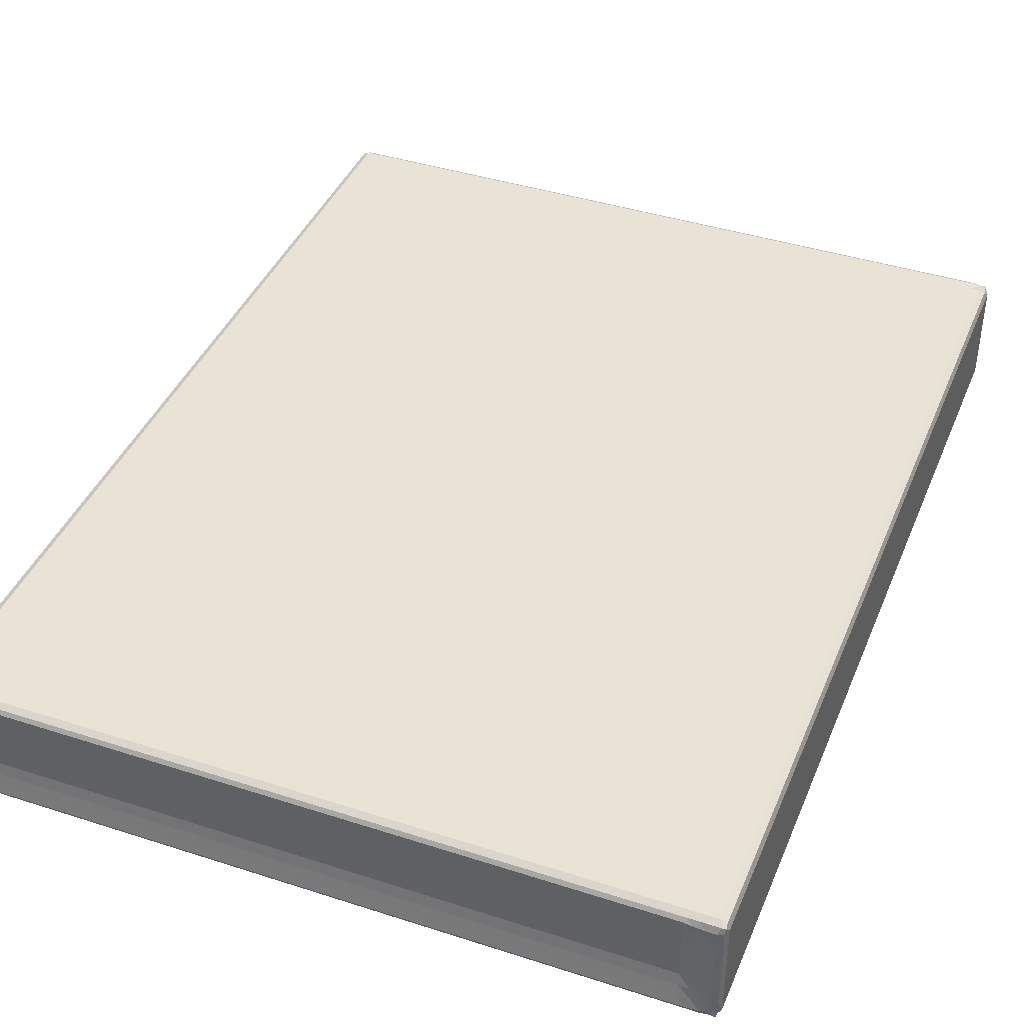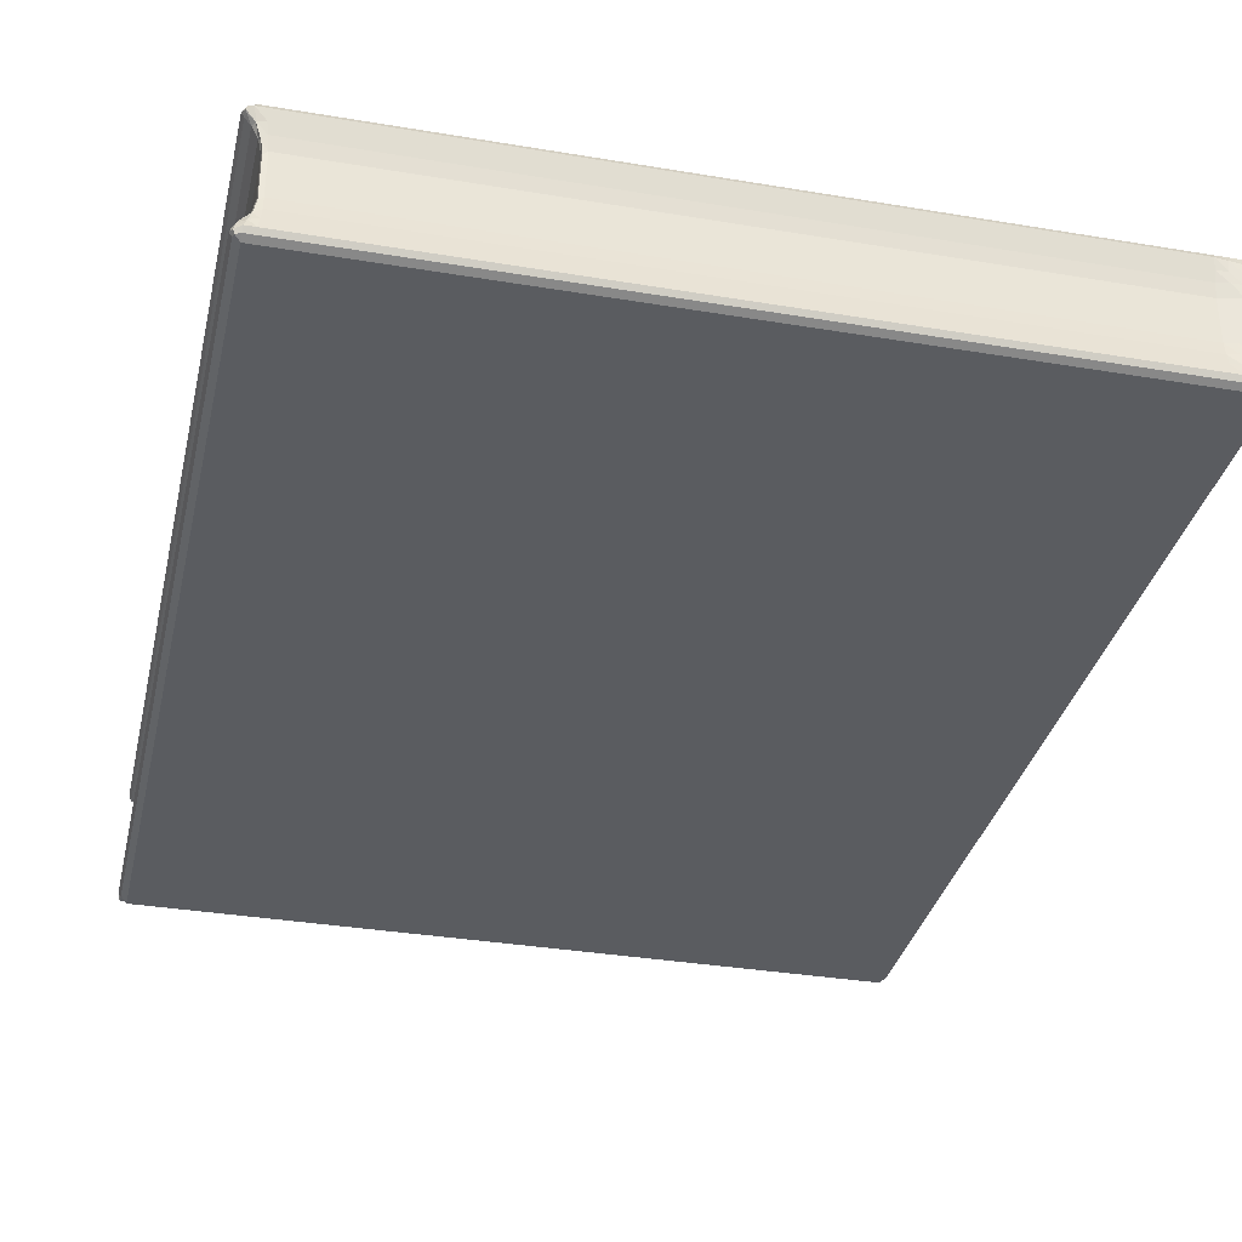
<metadata>
{"format":"obj","ext":"obj","renderer":"f3d","projection":"perspective","resolution":1024,"background":"white","views":[{"elev":41.2,"azim":-158.6,"up":"+Z"},{"elev":-34.1,"azim":167.2,"up":"+Z"}]}
</metadata>
<code>
v -0.4008 -0.4663 -0.07518
v -0.4021 -0.4583 -0.0769
v -0.4047 -0.4614 -0.06982
v -0.4021 -0.4676 -0.06628
v -0.3958 -0.4702 -0.06982
v -0.3927 -0.4676 -0.0769
v -0.3958 -0.4614 -0.08033
v -0.3958 -0.4702 -0.0591
v -0.3859 -0.4702 -0.07079
v -0.3822 -0.4676 -0.0769
v -0.3859 -0.4691 -0.06006
v -0.375 -0.4702 -0.07175
v -0.3749 -0.4679 -0.06006
v -0.364 -0.4679 -0.06101
v -0.4021 -0.4676 0.03205
v -0.4047 -0.4614 0.03912
v -0.3859 -0.4679 -0.04816
v -0.3958 -0.4702 0.006529
v -0.3859 -0.4679 0.006527
v -0.3749 -0.4668 -0.04912
v -0.3749 -0.4656 -0.03722
v -0.364 -0.4656 -0.05009
v -0.364 -0.4633 -0.03722
v -0.4047 -0.317 -0.06982
v -0.3958 -0.3056 -0.08033
v -0.4021 0.1062 -0.0769
v -0.4047 -0.2144 0.03912
v -0.4047 0.05185 -0.05859
v -0.4047 0.07022 -0.06982
v -0.3958 0.1931 -0.08033
v -0.2533 -0.05106 -0.08033
v -0.4047 0.004724 0.03912
v -0.364 -0.4633 0.006527
v -0.2215 -0.4614 -0.08033
v -0.1051 -0.4702 -0.07175
v -0.03369 -0.4676 -0.0769
v -0.04174 -0.4679 -0.06101
v 0.0363 -0.4656 -0.05009
v -0.1119 -0.4614 -0.08033
v -0.08712 -0.2367 -0.08033
v -0.004101 -0.4614 -0.08033
v 0.1149 -0.4633 -0.03722
v 0.06807 -0.4702 -0.07175
v 0.002932 0.01966 -0.08033
v -0.3958 -0.4702 0.01746
v -0.3859 -0.4691 0.01881
v -0.3859 -0.4702 0.02975
v -0.3749 -0.4679 0.02016
v -0.3749 -0.4691 0.02975
v -0.364 -0.4656 0.02016
v -0.364 -0.4679 0.0311
v -0.4014 -0.4676 0.04097
v -0.3958 -0.4702 0.03913
v -0.4008 -0.4663 0.04706
v -0.4014 -0.4614 0.0445
v -0.3951 -0.4614 0.04793
v -0.3951 -0.4676 0.0445
v -0.4021 -0.4515 0.0462
v -0.3958 -0.4515 0.04963
v -0.3859 -0.4702 0.03913
v -0.3859 -0.4614 0.04963
v -0.3859 -0.4676 0.0462
v -0.3859 -0.4515 0.04963
v -0.3749 -0.4702 0.04047
v -0.3749 -0.4676 0.0462
v -0.364 -0.4702 0.04182
v -0.364 -0.4676 0.0462
v -0.3643 -0.4404 0.04963
v -0.3958 -0.1857 0.04963
v -0.3637 -0.1189 0.04963
v -0.4021 -0.1346 0.0462
v -0.4047 -0.1068 0.03912
v -0.3958 -0.02968 0.04963
v -0.4021 0.1161 0.0462
v -0.2163 -0.4679 0.03109
v -0.06041 -0.4676 0.0462
v -0.114 -0.4614 0.04963
v 0.07632 -0.4656 0.02016
v -0.1269 -0.4702 0.04182
v -0.02569 -0.4401 0.04963
v -0.07105 -0.2572 0.04963
v 0.07306 -0.4633 0.006527
v 0.01871 -0.4679 0.0311
v 0.1171 -0.4614 0.04963
v -0.364 0.1591 0.04963
v -0.09052 0.08768 0.04963
v 0.06271 -0.1142 0.04963
v 0.008863 -0.04058 0.04963
v -0.03336 0.02832 0.04963
v 0.002069 0.008245 0.04963
v -0.4047 0.1901 -0.06982
v -0.4021 0.3057 -0.0769
v -0.4047 0.2437 0.03912
v -0.4047 0.3379 -0.06982
v -0.4047 0.4358 -0.06982
v -0.3958 0.5209 -0.08033
v -0.1765 0.3885 -0.08033
v -0.4021 0.5147 -0.0769
v -0.4047 0.5209 -0.06982
v -0.4047 0.5209 0.03912
v -0.4011 0.5241 -0.07512
v -0.4008 0.5278 -0.07518
v -0.3948 0.5272 -0.07512
v -0.3948 0.5298 -0.06805
v -0.4011 0.5272 -0.06805
v -0.3958 0.5298 -0.0591
v -0.4021 0.5272 -0.0591
v -0.3859 0.5272 -0.0769
v -0.3859 0.5298 -0.07079
v -0.3859 0.5286 -0.06006
v -0.3749 0.5298 -0.07175
v -0.3749 0.5275 -0.06006
v -0.364 0.5275 -0.06102
v -0.3859 0.5275 -0.04813
v -0.3958 0.5298 0.006527
v -0.3859 0.5275 0.006528
v -0.3749 0.5263 -0.04912
v -0.3749 0.5252 -0.03722
v -0.364 0.5252 -0.05009
v -0.364 0.5229 -0.03722
v -0.364 0.5229 0.006527
v -0.2006 0.1885 -0.08033
v 0.06355 0.2943 -0.08033
v -0.2615 0.5209 -0.08033
v -0.1454 0.5298 -0.07175
v -0.1919 0.5272 -0.0769
v -0.1027 0.5209 -0.08033
v -0.02918 0.5229 0.006527
v 0.3548 0.5229 -0.03722
v -0.05797 0.5272 -0.0769
v 0.111 0.5209 -0.08033
v 0.3548 0.5252 -0.05009
v -0.4047 0.1562 0.03912
v -0.3958 0.2515 0.04963
v -0.4021 0.2304 0.0462
v -0.4047 0.3336 0.03912
v -0.4021 0.3501 0.0462
v -0.3958 0.5209 0.04963
v -0.3643 0.4479 0.04963
v -0.4021 0.5209 0.0462
v -0.3685 0.4933 0.04963
v -0.337 0.4738 0.04963
v -0.3459 0.5007 0.04963
v -0.4021 0.5272 0.03913
v -0.3958 0.5298 0.01746
v -0.3958 0.5298 0.03912
v -0.3859 0.5286 0.01881
v -0.3859 0.5298 0.02975
v -0.3749 0.5275 0.02016
v -0.3749 0.5286 0.02975
v -0.364 0.5252 0.02016
v -0.364 0.5275 0.0311
v -0.399 0.5272 0.0462
v -0.4028 0.5259 0.04449
v -0.3859 0.5298 0.03912
v -0.3749 0.5298 0.04048
v -0.3786 0.5272 0.0462
v -0.364 0.5298 0.04182
v -0.3677 0.5272 0.0462
v -0.1618 0.1765 0.04963
v -0.2129 0.2472 0.04963
v -0.1637 0.229 0.04963
v -0.2901 0.3515 0.04963
v -0.2509 0.2986 0.04963
v -0.3353 0.412 0.04963
v -0.2906 0.3838 0.04963
v -0.2632 0.3653 0.04963
v -0.2084 0.2821 0.04963
v -0.1821 0.2419 0.04963
v -0.2408 0.3271 0.04963
v -0.2554 0.3905 0.04963
v -0.2011 0.319 0.04963
v -0.04727 0.3477 0.04963
v -0.1196 0.15 0.04963
v -0.1447 0.1971 0.04963
v -0.09477 0.1372 0.04963
v -0.1255 0.1966 0.04963
v -0.09312 0.173 0.04963
v -0.03504 0.05652 0.04963
v -0.06149 0.09279 0.04963
v -0.06188 0.1279 0.04963
v -0.02723 0.08675 0.04963
v 0.1725 0.1153 0.04963
v -0.1636 0.2712 0.04963
v -0.3111 0.423 0.04963
v -0.293 0.4411 0.04963
v 0.2115 0.5272 0.0462
v 0.2088 0.5209 0.04963
v 0.3453 0.5003 0.04963
v 0.2043 0.5252 0.02016
v 0.2155 0.5298 0.04182
v 0.1132 -0.4679 -0.06102
v 0.1864 -0.2211 -0.08033
v 0.3678 -0.4614 -0.08033
v 0.17 -0.4656 -0.05009
v 0.3615 -0.4676 -0.0769
v 0.243 -0.4702 -0.07175
v 0.2364 -0.4679 -0.06103
v 0.3548 -0.4633 0.006526
v 0.3548 -0.4656 -0.05009
v 0.3548 -0.4633 -0.03722
v 0.3579 -0.4702 -0.07175
v 0.3564 -0.4679 -0.06102
v 0.3678 -0.05488 -0.08033
v 0.1807 0.04611 -0.08033
v 0.3678 -0.4702 -0.07175
v 0.3709 -0.4676 -0.07432
v 0.3658 -0.4664 -0.06199
v 0.3747 -0.4663 -0.07518
v 0.3741 -0.4676 -0.06917
v 0.3767 -0.4614 -0.06917
v 0.3741 -0.4614 -0.07432
v 0.3728 -0.4683 -0.06746
v 0.3741 -0.4645 -0.0666
v 0.3684 -0.4583 -0.05931
v 0.3767 -0.4515 -0.07175
v 0.3741 -0.4515 -0.0769
v 0.3741 -0.4551 -0.0666
v 0.3606 -0.4653 -0.05009
v 0.3627 -0.4602 -0.05009
v 0.3591 -0.463 -0.03722
v 0.3597 -0.4591 -0.03722
v 0.3591 -0.463 0.006523
v 0.3597 -0.4497 0.006527
v 0.3741 -0.02855 -0.0666
v 0.3684 0.0553 -0.0593
v 0.3597 -0.0919 -0.03722
v 0.02446 -0.4702 0.04182
v 0.1758 -0.4679 0.0311
v 0.3678 -0.4676 0.0462
v 0.219 -0.4702 0.04182
v 0.2661 -0.4656 0.02016
v 0.3165 -0.4411 0.04963
v 0.3579 -0.4679 0.0311
v 0.3266 -0.4614 0.04963
v 0.204 -0.2971 0.04963
v 0.2667 -0.3834 0.04963
v 0.2544 -0.3258 0.04963
v 0.2431 -0.3033 0.04963
v 0.3076 -0.4146 0.04963
v 0.3678 -0.4702 0.04183
v 0.3483 -0.3988 0.04963
v 0.2885 -0.3666 0.04963
v 0.2872 -0.3325 0.04963
v 0.3229 -0.3725 0.04963
v 0.3467 -0.03685 0.04963
v 0.128 -0.1999 0.04963
v 0.1571 -0.2339 0.04963
v 0.1086 -0.1357 0.04963
v 0.1419 -0.178 0.04963
v 0.1589 -0.1517 0.04963
v 0.08479 -0.09691 0.04963
v 0.05586 -0.07742 0.04963
v 0.03892 -0.03635 0.04963
v 0.08274 -0.06734 0.04963
v 0.01891 0.03351 0.04963
v 0.05699 -0.0183 0.04963
v 0.117 -0.09561 0.04963
v 0.2101 -0.2648 0.04963
v 0.1798 -0.2205 0.04963
v 0.2148 -0.2244 0.04963
v 0.3564 -0.4656 0.02016
v 0.3597 -0.4591 0.006524
v 0.3621 -0.4642 0.02016
v 0.3627 -0.4591 0.02016
v 0.3679 -0.4666 0.03245
v 0.3684 -0.4602 0.03016
v 0.3678 -0.4334 0.04963
v 0.3678 -0.4614 0.04963
v 0.3747 -0.4663 0.03792
v 0.3741 -0.4676 0.04182
v 0.3767 -0.4614 0.04182
v 0.3741 -0.4614 0.03745
v 0.3728 -0.4683 0.04449
v 0.3741 -0.4645 0.0462
v 0.3684 -0.3947 0.03015
v 0.3741 -0.3991 0.03745
v 0.3767 -0.3838 0.04182
v 0.3627 -0.01022 0.02016
v 0.3678 -0.2347 0.04963
v 0.3741 -0.3549 0.03745
v 0.3741 -0.2073 0.0462
v 0.3684 -0.3339 0.03015
v 0.3767 -0.3312 0.04182
v 0.3741 -0.323 0.03745
v 0.3684 -0.2819 0.03015
v 0.3767 -0.2758 0.04182
v 0.3741 -0.2929 0.03745
v 0.3741 -0.2681 0.03745
v 0.3684 -0.08461 0.03016
v 0.3767 -0.07961 0.04182
v 0.3741 -0.0685 0.03745
v 0.3678 -0.03642 0.04963
v 0.3741 -0.006999 0.0462
v 0.3597 0.5186 0.006527
v 0.3684 0.07153 0.03016
v 0.3741 0.1092 0.03745
v 0.3767 0.1112 0.04182
v 0.3678 0.3627 -0.08033
v 0.3678 0.2536 -0.08033
v 0.117 0.5272 -0.0769
v 0.3564 0.5275 -0.06103
v 0.3678 0.5209 -0.08033
v 0.3678 0.5272 -0.0769
v 0.3579 0.5298 -0.07175
v 0.3548 0.5229 0.006527
v 0.3767 0.2648 -0.07175
v 0.3741 0.2594 -0.0769
v 0.3597 0.5186 -0.03722
v 0.3741 0.3476 -0.0769
v 0.3767 0.3488 -0.07175
v 0.3741 0.5178 -0.0666
v 0.3627 0.5186 -0.05009
v 0.3684 0.5229 -0.0593
v 0.3767 0.5209 -0.07175
v 0.3741 0.5209 -0.0769
v 0.3678 0.5298 -0.07175
v 0.365 0.5273 -0.06381
v 0.3741 0.5272 -0.07432
v 0.3728 0.5259 -0.07776
v 0.3728 0.5259 -0.06746
v 0.3621 0.5249 -0.0547
v 0.3591 0.5226 -0.04087
v 0.3591 0.5226 0.002881
v 0.3467 0.3224 0.04963
v 0.2045 0.5275 0.0311
v 0.2158 0.5275 0.0311
v 0.3678 0.5298 0.04182
v 0.3564 0.5252 0.02016
v 0.3579 0.5275 0.0311
v 0.3678 0.5209 0.04963
v 0.3647 0.5272 0.0462
v 0.3678 0.1018 0.04963
v 0.3627 0.2158 0.02016
v 0.3684 0.2176 0.03016
v 0.3678 0.236 0.04963
v 0.3741 0.2336 0.0462
v 0.3767 0.2784 0.04182
v 0.3741 0.2932 0.03745
v 0.3684 0.5209 0.03016
v 0.3767 0.5209 0.04183
v 0.3741 0.5209 0.03745
v 0.3627 0.5198 0.02016
v 0.3741 0.5178 0.0462
v 0.3606 0.5237 0.01517
v 0.3658 0.5261 0.03007
v 0.3741 0.5272 0.03964
v 0.3728 0.5259 0.03721
v 0.3728 0.5259 0.04449
f 1 3 2
f 1 4 3
f 1 5 4
f 1 6 5
f 1 7 6
f 1 2 7
f 4 5 8
f 6 9 5
f 6 10 9
f 6 7 10
f 5 11 8
f 5 9 11
f 10 12 9
f 9 13 11
f 9 12 13
f 12 14 13
f 4 15 3
f 4 8 15
f 8 11 17
f 15 8 18
f 8 19 18
f 8 17 19
f 11 20 17
f 11 13 20
f 17 20 21
f 13 22 20
f 13 14 22
f 20 23 21
f 20 22 23
f 17 23 19
f 17 21 23
f 2 3 24
f 2 25 7
f 3 16 24
f 2 24 26
f 2 26 25
f 26 24 29
f 24 28 29
f 24 27 28
f 26 30 25
f 25 30 31
f 7 25 34
f 10 7 34
f 10 35 12
f 10 36 35
f 10 34 36
f 12 37 14
f 12 35 37
f 14 37 22
f 37 38 22
f 22 38 23
f 36 34 39
f 36 39 41
f 38 42 23
f 36 43 35
f 35 43 37
f 39 40 41
f 25 31 34
f 34 31 40
f 39 34 40
f 40 31 44
f 15 16 3
f 15 18 45
f 18 46 45
f 18 19 46
f 45 46 47
f 19 23 33
f 19 48 46
f 46 49 47
f 46 48 49
f 19 50 48
f 19 33 50
f 48 51 49
f 48 50 51
f 15 52 16
f 15 53 52
f 15 45 53
f 54 56 55
f 54 57 56
f 52 55 16
f 52 54 55
f 52 57 54
f 52 53 57
f 55 59 58
f 55 56 59
f 16 55 58
f 45 60 53
f 45 47 60
f 57 61 56
f 57 62 61
f 53 62 57
f 53 60 62
f 56 63 59
f 56 61 63
f 47 64 60
f 47 49 64
f 62 65 61
f 60 65 62
f 60 64 65
f 49 66 64
f 49 51 66
f 65 67 61
f 64 67 65
f 64 66 67
f 59 63 68
f 63 61 68
f 58 59 69
f 16 58 27
f 59 68 69
f 24 16 27
f 69 68 70
f 58 69 71
f 27 58 71
f 27 72 28
f 27 71 72
f 71 69 73
f 73 69 70
f 28 72 32
f 72 71 32
f 71 73 74
f 32 71 74
f 50 75 51
f 51 75 66
f 67 76 61
f 66 76 67
f 76 77 61
f 61 77 68
f 33 78 50
f 50 78 75
f 75 79 66
f 66 79 76
f 77 80 68
f 23 82 33
f 23 42 82
f 33 82 78
f 78 83 75
f 75 83 79
f 76 84 77
f 77 84 80
f 68 80 70
f 80 81 70
f 81 87 70
f 70 87 86
f 87 88 86
f 86 88 89
f 88 90 89
f 26 29 91
f 29 28 91
f 26 91 92
f 26 92 30
f 92 91 94
f 91 93 94
f 92 94 95
f 92 96 30
f 96 97 30
f 92 95 98
f 92 98 96
f 98 95 99
f 95 94 99
f 94 100 99
f 98 99 101
f 98 101 96
f 102 104 103
f 102 105 104
f 101 105 102
f 101 99 105
f 101 103 96
f 101 102 103
f 105 106 104
f 105 107 106
f 99 107 105
f 103 109 108
f 103 104 109
f 96 103 108
f 104 110 109
f 104 106 110
f 108 109 111
f 109 112 111
f 109 110 112
f 111 112 113
f 106 114 110
f 107 115 106
f 106 115 114
f 115 116 114
f 110 117 112
f 110 114 117
f 114 118 117
f 112 119 113
f 112 117 119
f 117 120 119
f 117 118 120
f 114 116 118
f 118 121 120
f 118 116 121
f 30 122 31
f 30 97 122
f 31 122 44
f 122 97 123
f 122 123 44
f 108 111 125
f 96 108 124
f 111 113 125
f 97 96 124
f 108 125 126
f 124 108 126
f 124 126 127
f 119 120 129
f 120 128 129
f 124 127 97
f 126 125 130
f 127 126 130
f 113 119 132
f 119 129 132
f 32 133 28
f 32 74 133
f 74 73 134
f 73 70 85
f 28 133 91
f 134 73 85
f 91 133 93
f 74 134 135
f 133 74 135
f 133 135 93
f 93 135 136
f 93 136 94
f 135 134 137
f 136 135 137
f 136 100 94
f 136 137 100
f 134 85 139
f 138 134 139
f 137 138 140
f 137 134 138
f 100 137 140
f 138 139 141
f 139 142 141
f 107 144 115
f 99 144 107
f 144 145 115
f 99 100 144
f 144 146 145
f 115 147 116
f 115 145 147
f 145 148 147
f 145 146 148
f 116 147 149
f 147 150 149
f 147 148 150
f 116 151 121
f 116 149 151
f 149 152 151
f 149 150 152
f 144 153 146
f 144 154 153
f 140 153 154
f 140 138 153
f 100 154 144
f 100 140 154
f 146 155 148
f 146 153 155
f 148 156 150
f 148 155 156
f 155 157 156
f 155 153 157
f 138 157 153
f 150 158 152
f 150 156 158
f 156 159 158
f 156 157 159
f 138 159 157
f 70 86 85
f 85 86 160
f 85 160 161
f 160 162 161
f 163 85 164
f 85 163 165
f 165 163 166
f 163 167 166
f 85 161 164
f 161 162 169
f 164 161 168
f 161 169 168
f 163 164 170
f 164 168 170
f 163 170 167
f 170 171 167
f 168 172 170
f 170 172 171
f 171 172 173
f 86 174 160
f 174 86 176
f 160 174 177
f 160 177 175
f 174 178 177
f 86 89 179
f 86 179 180
f 86 180 181
f 86 181 176
f 179 182 180
f 180 182 181
f 174 176 178
f 176 181 178
f 181 182 183
f 181 173 178
f 181 183 173
f 160 175 162
f 169 184 168
f 169 162 184
f 175 177 162
f 162 177 184
f 177 178 173
f 177 173 184
f 168 184 172
f 172 184 173
f 85 165 139
f 139 165 142
f 165 185 142
f 165 166 185
f 166 186 185
f 166 171 186
f 185 186 142
f 141 142 143
f 141 143 138
f 142 186 143
f 158 159 187
f 138 187 159
f 166 167 171
f 171 143 186
f 171 173 143
f 120 121 128
f 121 151 128
f 143 188 138
f 138 188 187
f 173 189 143
f 128 151 190
f 151 152 190
f 152 158 191
f 158 187 191
f 43 192 37
f 37 192 38
f 41 40 193
f 192 195 38
f 38 195 42
f 36 196 43
f 36 41 196
f 196 197 43
f 43 198 192
f 43 197 198
f 192 198 195
f 42 199 82
f 41 193 194
f 198 200 195
f 195 200 42
f 200 201 42
f 42 201 199
f 196 202 197
f 197 202 198
f 202 203 198
f 198 203 200
f 194 193 204
f 40 44 193
f 44 205 193
f 193 205 204
f 196 41 194
f 196 206 202
f 196 207 206
f 196 194 207
f 202 208 203
f 202 206 208
f 209 211 210
f 209 212 211
f 207 210 206
f 207 209 210
f 207 212 209
f 207 194 212
f 210 214 213
f 210 211 214
f 208 214 215
f 208 213 214
f 206 213 208
f 206 210 213
f 212 216 211
f 212 217 216
f 194 217 212
f 211 218 214
f 211 216 218
f 215 214 218
f 208 220 219
f 208 215 220
f 203 219 200
f 203 208 219
f 219 222 221
f 219 220 222
f 200 221 201
f 200 219 221
f 221 222 223
f 201 223 199
f 201 221 223
f 216 225 218
f 215 218 225
f 194 204 217
f 215 225 226
f 215 226 220
f 220 227 222
f 222 227 224
f 83 228 79
f 79 228 76
f 78 229 83
f 83 229 228
f 76 230 84
f 228 230 76
f 229 231 228
f 228 231 230
f 82 232 78
f 78 232 229
f 82 199 232
f 84 233 80
f 232 234 229
f 229 234 231
f 230 235 84
f 80 233 237
f 80 237 238
f 80 238 236
f 236 238 239
f 84 235 233
f 233 240 237
f 234 241 231
f 231 241 230
f 233 242 240
f 237 240 243
f 237 243 244
f 237 244 238
f 240 245 243
f 240 242 245
f 243 245 244
f 245 246 244
f 81 80 247
f 80 248 247
f 81 247 87
f 87 247 249
f 247 250 249
f 247 248 250
f 250 251 249
f 87 253 88
f 88 253 254
f 87 255 253
f 87 252 255
f 88 256 90
f 88 254 256
f 253 257 254
f 253 255 257
f 254 257 256
f 87 249 252
f 249 258 252
f 252 258 255
f 249 251 258
f 255 258 257
f 257 258 256
f 258 183 256
f 80 236 248
f 248 236 259
f 248 259 260
f 259 261 260
f 236 239 259
f 259 239 261
f 248 251 250
f 248 260 251
f 260 261 251
f 261 246 251
f 238 244 239
f 239 244 261
f 244 246 261
f 251 246 258
f 258 246 183
f 199 262 232
f 232 262 234
f 223 222 263
f 222 224 263
f 223 265 264
f 223 263 265
f 199 264 262
f 199 223 264
f 264 267 266
f 264 265 267
f 262 266 234
f 262 264 266
f 263 224 265
f 234 266 241
f 230 269 235
f 235 269 268
f 270 272 271
f 270 273 272
f 266 271 241
f 266 270 271
f 266 273 270
f 266 267 273
f 271 275 274
f 271 272 275
f 230 275 269
f 230 274 275
f 241 274 230
f 241 271 274
f 265 276 267
f 235 268 233
f 233 268 242
f 267 276 273
f 269 275 268
f 273 277 272
f 276 277 273
f 277 278 272
f 272 278 275
f 224 279 265
f 265 279 276
f 242 268 280
f 277 281 278
f 276 281 277
f 278 282 275
f 268 275 282
f 279 283 276
f 245 242 246
f 276 283 281
f 281 284 278
f 278 284 282
f 281 285 284
f 283 285 281
f 268 282 280
f 279 286 283
f 242 280 246
f 285 287 284
f 285 288 287
f 283 288 285
f 283 286 288
f 284 287 282
f 288 289 287
f 286 289 288
f 279 290 286
f 286 290 289
f 289 291 287
f 287 291 282
f 289 292 291
f 290 292 289
f 246 280 293
f 280 282 293
f 291 294 282
f 293 282 294
f 227 295 224
f 224 295 279
f 279 296 290
f 292 297 291
f 290 297 292
f 297 298 291
f 290 296 297
f 291 298 294
f 44 123 205
f 123 131 299
f 205 300 204
f 205 123 300
f 123 299 300
f 123 97 131
f 97 127 131
f 130 125 301
f 127 130 301
f 125 113 302
f 113 132 302
f 127 301 131
f 131 303 299
f 131 301 303
f 301 305 304
f 301 125 305
f 303 301 304
f 125 302 305
f 217 307 216
f 216 307 225
f 217 308 307
f 204 308 217
f 220 309 227
f 227 309 295
f 204 300 308
f 308 310 307
f 300 310 308
f 310 311 307
f 300 299 310
f 307 311 225
f 311 312 225
f 226 225 312
f 226 313 220
f 220 313 309
f 226 312 314
f 226 314 313
f 310 315 311
f 311 315 312
f 299 303 310
f 310 316 315
f 303 316 310
f 304 305 317
f 305 318 317
f 305 302 318
f 316 319 315
f 316 320 319
f 304 319 320
f 304 317 319
f 303 320 316
f 303 304 320
f 315 321 312
f 315 319 321
f 317 321 319
f 317 318 321
f 314 321 318
f 314 312 321
f 314 322 313
f 314 318 322
f 302 322 318
f 302 132 322
f 313 323 309
f 313 322 323
f 132 323 322
f 132 129 323
f 309 323 324
f 129 324 323
f 89 90 256
f 89 256 179
f 179 256 182
f 182 256 183
f 173 183 325
f 183 246 325
f 189 188 143
f 173 325 189
f 190 152 326
f 152 191 326
f 129 128 306
f 128 190 306
f 190 326 327
f 326 191 327
f 327 191 328
f 191 187 328
f 306 190 329
f 190 330 329
f 190 327 330
f 189 331 188
f 188 331 187
f 328 187 332
f 331 332 187
f 327 328 330
f 246 293 333
f 293 294 333
f 295 334 279
f 279 335 296
f 279 334 335
f 246 333 336
f 296 335 297
f 298 337 294
f 333 294 337
f 333 337 336
f 297 338 298
f 298 338 337
f 246 336 325
f 297 339 338
f 335 339 297
f 334 340 335
f 335 340 339
f 339 341 338
f 339 342 341
f 340 342 339
f 338 341 337
f 295 343 334
f 334 343 340
f 325 331 189
f 325 336 331
f 341 344 337
f 336 344 331
f 336 337 344
f 129 306 324
f 309 324 295
f 295 345 343
f 295 324 345
f 306 345 324
f 306 329 345
f 343 346 340
f 343 345 346
f 329 346 345
f 329 330 346
f 330 328 346
f 342 347 341
f 342 348 347
f 346 347 348
f 346 328 347
f 340 348 342
f 340 346 348
f 341 349 344
f 341 347 349
f 328 349 347
f 328 332 349
f 331 349 332
f 331 344 349

</code>
